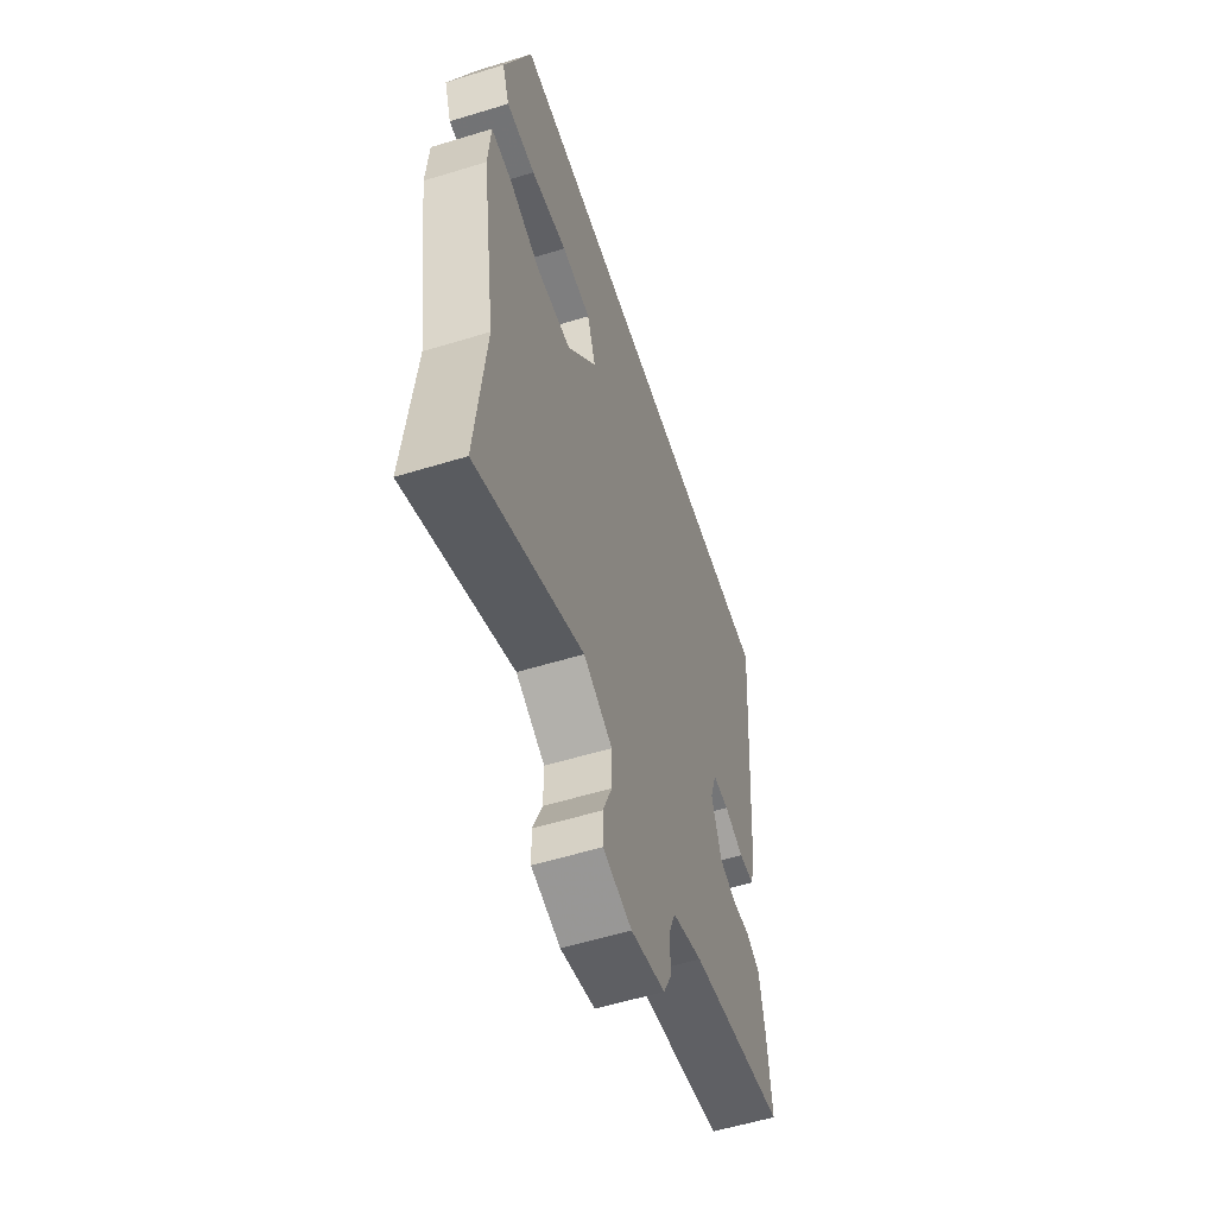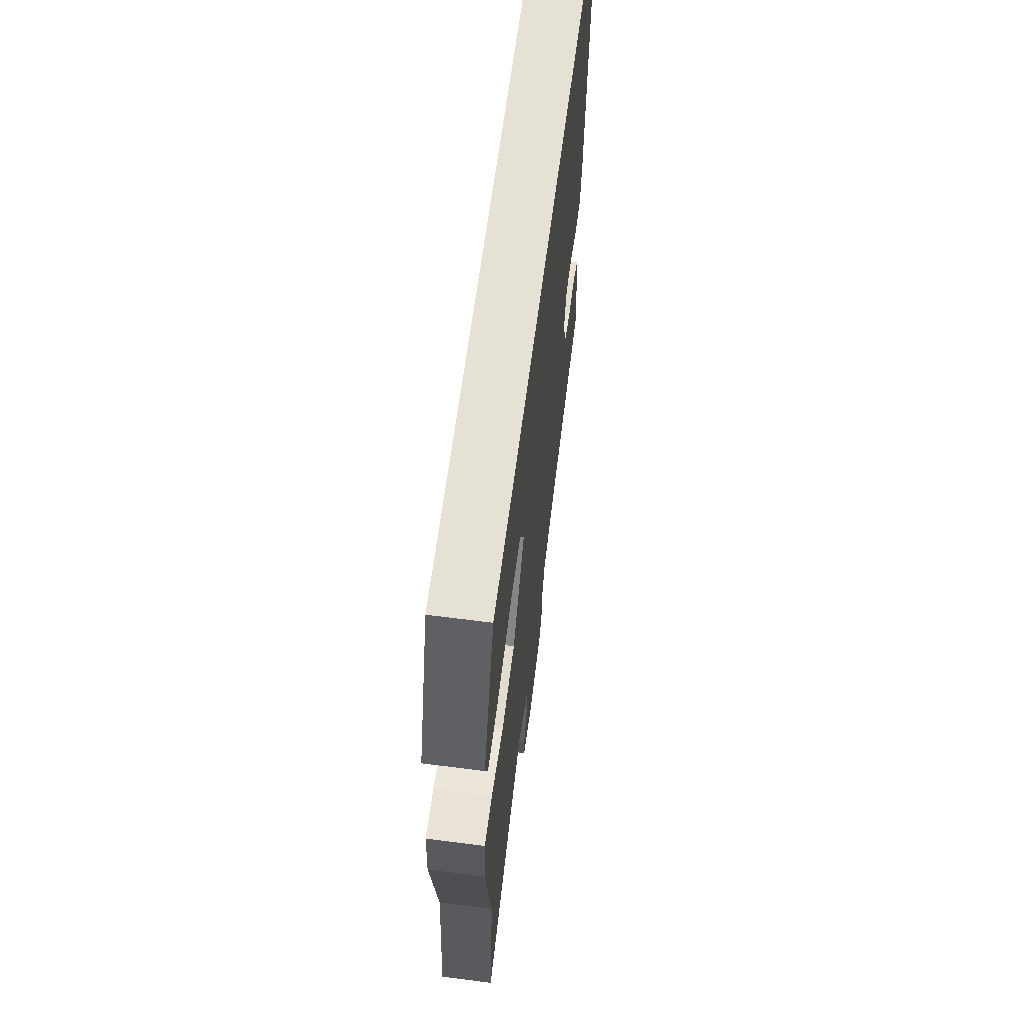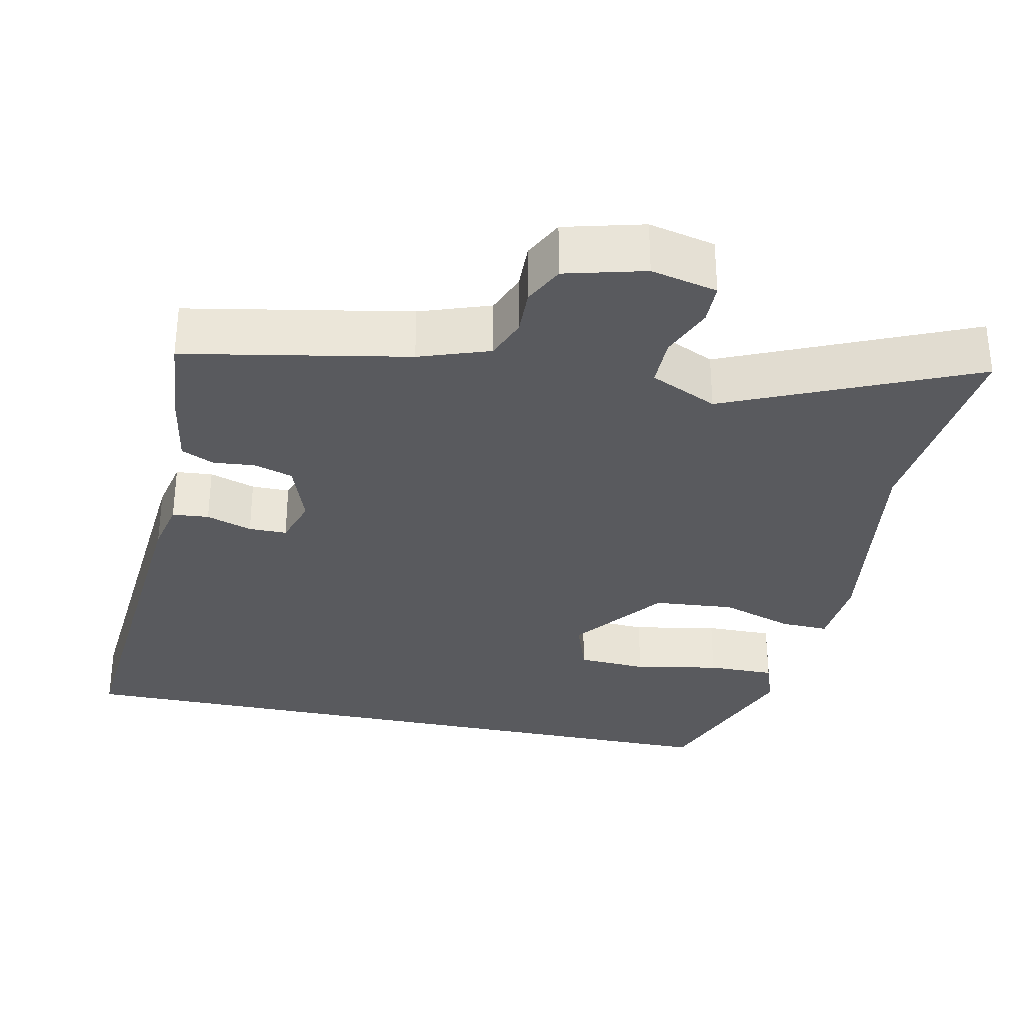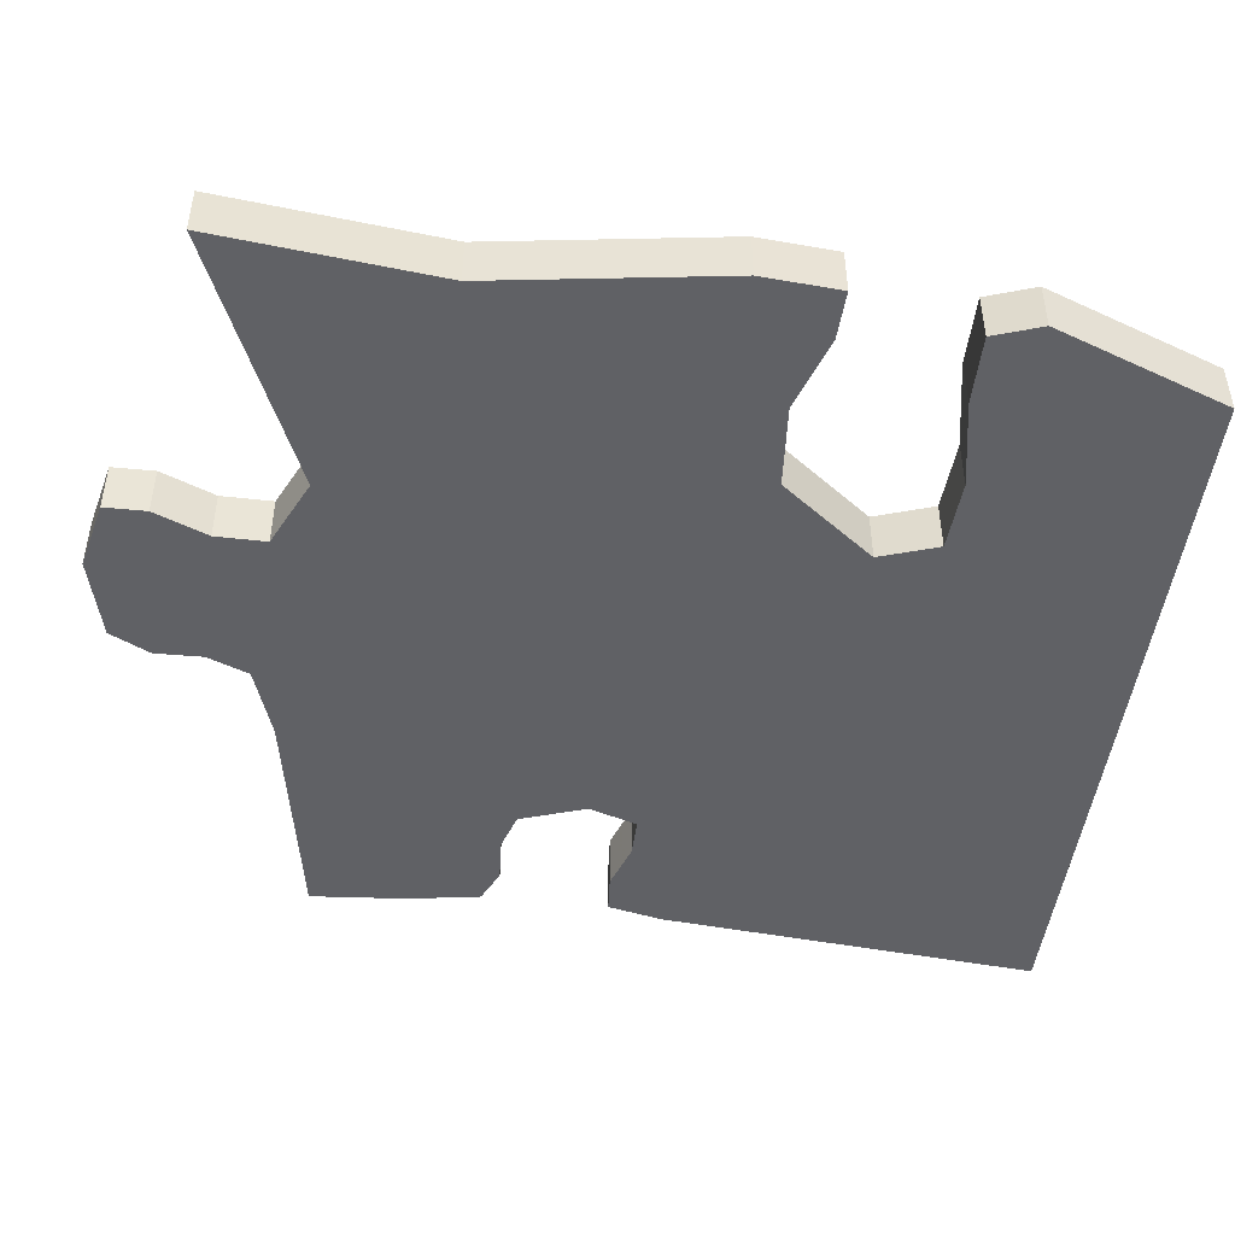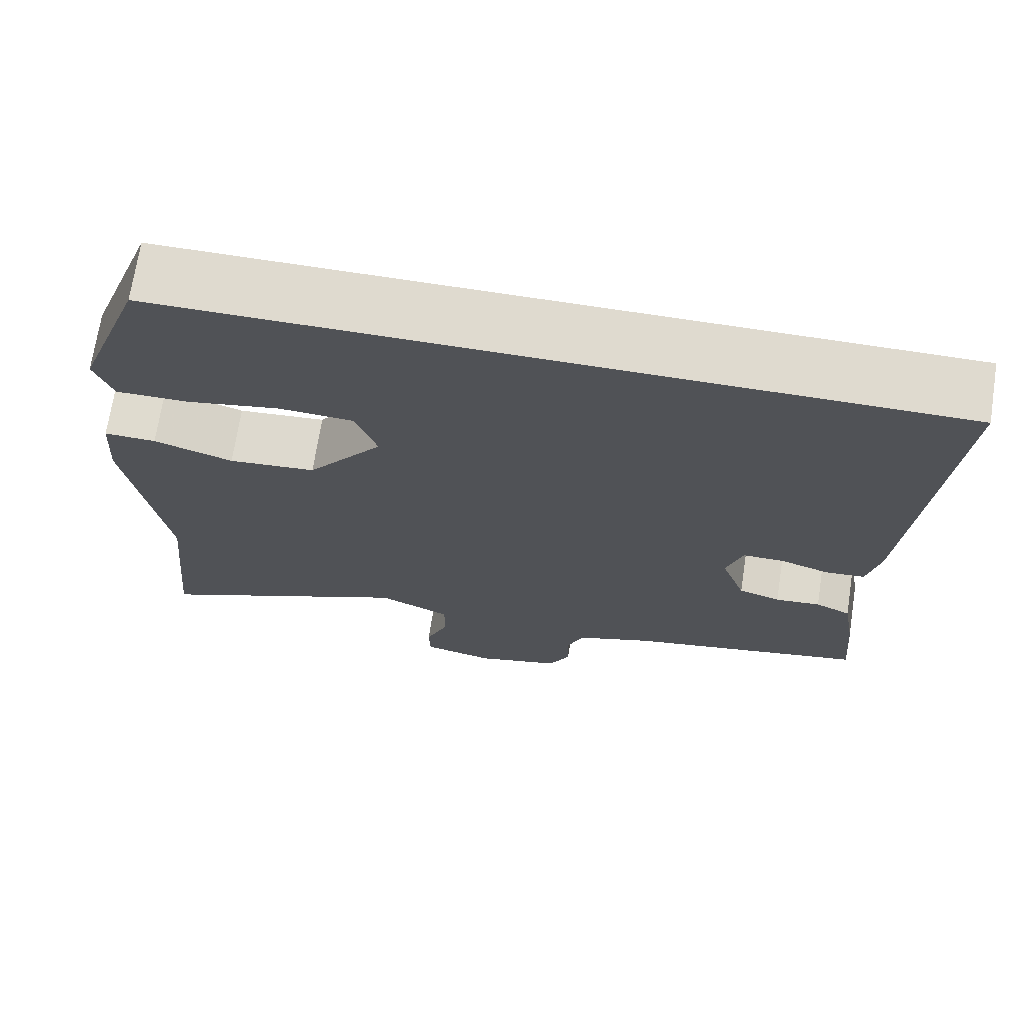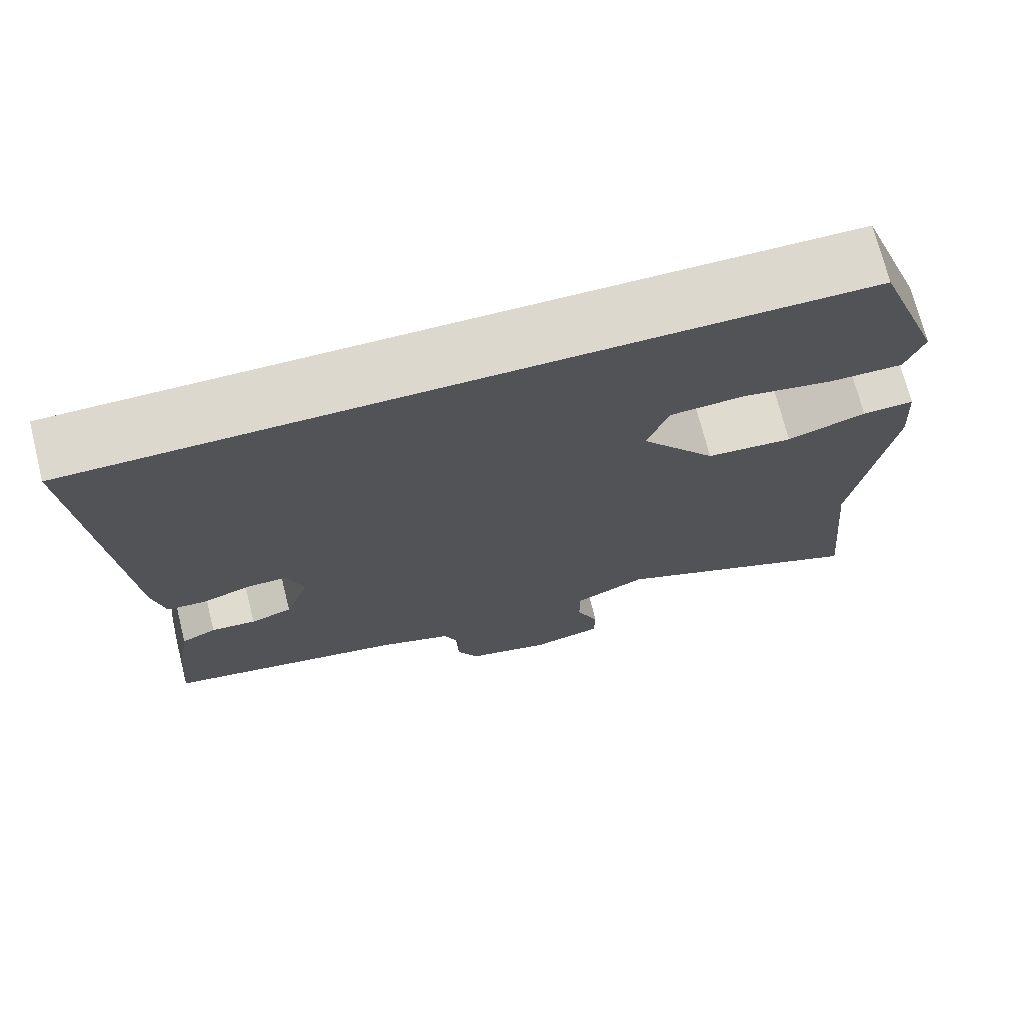
<metadata>
{"format":"obj","ext":"obj","renderer":"f3d","projection":"perspective","resolution":1024,"background":"white","views":[{"elev":-56.5,"azim":-72.2,"up":"+Z"},{"elev":64.4,"azim":-82.6,"up":"+Z"},{"elev":-31.8,"azim":168.1,"up":"+Y"},{"elev":-47.3,"azim":-97.3,"up":"+Y"},{"elev":70.6,"azim":8.8,"up":"+Z"},{"elev":72.3,"azim":165.9,"up":"+Z"}]}
</metadata>
<code>
v -0.423 0.07 0.5
v 0.519 0.07 0.5
v 0.478 0.07 0.005
v 0.463 0.07 -0.065
v 0.415 0.07 -0.069
v 0.355 0.07 -0.049
v 0.305 0.07 -0.049
v 0.285 0.07 -0.112
v 0.315 0.07 -0.197
v 0.366 0.07 -0.213
v 0.421 0.07 -0.208
v 0.464 0.07 -0.228
v 0.48 0.07 -0.322
v 0.491 0.07 -0.445
v 0.199 0.07 -0.5
v 0.107 0.07 -0.532
v 0.086 0.07 -0.586
v 0.088 0.07 -0.647
v 0.062 0.07 -0.699
v -0.042 0.07 -0.726
v -0.129 0.07 -0.706
v -0.13 0.07 -0.652
v -0.102 0.07 -0.583
v -0.102 0.07 -0.518
v -0.19 0.07 -0.477
v -0.512 0.07 -0.618
v -0.484 0.07 -0.336
v -0.529 0.07 -0.039
v -0.522 0.07 0.061
v -0.459 0.07 0.059
v -0.363 0.07 0.027
v -0.257 0.07 0.036
v -0.165 0.07 0.157
v -0.191 0.07 0.232
v -0.282 0.07 0.237
v -0.394 0.07 0.216
v -0.483 0.07 0.215
v -0.505 0.07 0.277
v -0.423 0 0.5
v 0.519 0 0.5
v 0.478 0 0.005
v 0.463 0 -0.065
v 0.415 0 -0.069
v 0.355 0 -0.049
v 0.305 0 -0.049
v 0.285 0 -0.112
v 0.315 0 -0.197
v 0.366 0 -0.213
v 0.421 0 -0.208
v 0.464 0 -0.228
v 0.48 0 -0.322
v 0.491 0 -0.445
v 0.199 0 -0.5
v 0.107 0 -0.532
v 0.086 0 -0.586
v 0.088 0 -0.647
v 0.062 0 -0.699
v -0.042 0 -0.726
v -0.129 0 -0.706
v -0.13 0 -0.652
v -0.102 0 -0.583
v -0.102 0 -0.518
v -0.19 0 -0.477
v -0.512 0 -0.618
v -0.484 0 -0.336
v -0.529 0 -0.039
v -0.522 0 0.061
v -0.459 0 0.059
v -0.363 0 0.027
v -0.257 0 0.036
v -0.165 0 0.157
v -0.191 0 0.232
v -0.282 0 0.237
v -0.394 0 0.216
v -0.483 0 0.215
v -0.505 0 0.277
f 35 36 37 38
f 34 35 38 1
f 28 29 30 31
f 27 28 31 32
f 25 26 27 32
f 24 25 32 33
f 20 21 22 23
f 20 23 24
f 17 18 19 20
f 16 17 20 24
f 15 16 24 33
f 10 11 12 13
f 9 10 13 14
f 3 4 5 6
f 3 6 7
f 34 1 2 3
f 34 3 7
f 33 34 7 8
f 9 14 15 33
f 8 9 33
f 76 75 74 73
f 39 76 73 72
f 69 68 67 66
f 70 69 66 65
f 70 65 64 63
f 71 70 63 62
f 61 60 59 58
f 62 61 58
f 58 57 56 55
f 62 58 55 54
f 71 62 54 53
f 51 50 49 48
f 52 51 48 47
f 44 43 42 41
f 45 44 41
f 41 40 39 72
f 45 41 72
f 46 45 72 71
f 71 53 52 47
f 71 47 46
f 1 39 40 2
f 2 40 41 3
f 3 41 42 4
f 4 42 43 5
f 5 43 44 6
f 6 44 45 7
f 7 45 46 8
f 8 46 47 9
f 9 47 48 10
f 10 48 49 11
f 11 49 50 12
f 12 50 51 13
f 13 51 52 14
f 14 52 53 15
f 15 53 54 16
f 16 54 55 17
f 17 55 56 18
f 18 56 57 19
f 19 57 58 20
f 20 58 59 21
f 21 59 60 22
f 22 60 61 23
f 23 61 62 24
f 24 62 63 25
f 25 63 64 26
f 26 64 65 27
f 27 65 66 28
f 28 66 67 29
f 29 67 68 30
f 30 68 69 31
f 31 69 70 32
f 32 70 71 33
f 33 71 72 34
f 34 72 73 35
f 35 73 74 36
f 36 74 75 37
f 37 75 76 38
f 38 76 39 1

</code>
